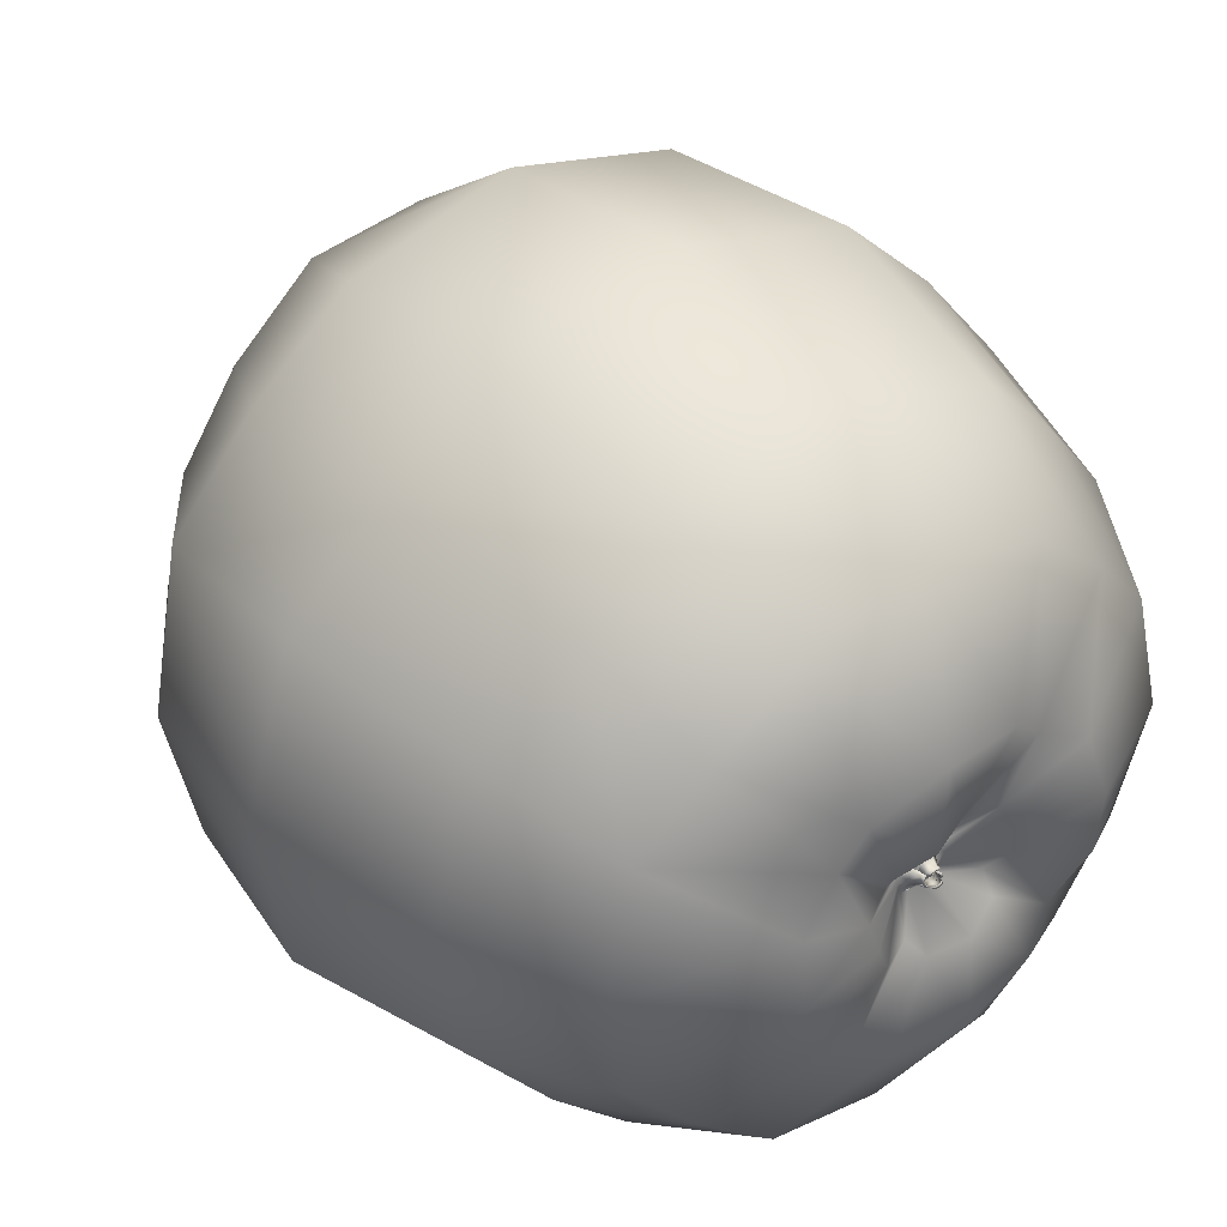
<metadata>
{"format":"obj","ext":"obj","renderer":"f3d","projection":"perspective","resolution":1024,"background":"white","views":[{"elev":39.7,"azim":-37.6,"up":"+Z"}]}
</metadata>
<code>
o Apple_Circle
v 0.1682 -0.7698 0.06471
v -0.1684 -0.7698 -0.06487
v 0.1321 -0.7589 0.1349
v 0.1887 -0.759 -0.0115
v -0.1889 -0.759 0.01141
v -0.1323 -0.7589 -0.135
v 0.0309 -0.7617 0.1676
v 0.1348 -0.7615 -0.1032
v -0.135 -0.7615 0.1032
v -0.03104 -0.7619 -0.1681
v -0.05598 -0.7907 0.1453
v 0.05593 -0.7907 -0.1454
v -0.05758 -0.807 0.3741
v 0.05758 -0.807 -0.3741
v 0.1267 -0.7879 0.3648
v 0.2306 -0.7879 -0.3098
v -0.2306 -0.7879 0.3098
v -0.1267 -0.7879 -0.3648
v 0.3305 -0.7859 0.2184
v 0.3809 -0.7859 -0.1089
v -0.3809 -0.7859 0.1089
v -0.3305 -0.7859 -0.2184
v 0.3807 -0.8027 0.05861
v -0.3807 -0.8027 -0.05861
v 0.7038 -0.6164 -0.01018
v -0.7038 -0.6164 0.01018
v 0.6449 -0.6 0.2858
v 0.6364 -0.6 -0.3043
v -0.6364 -0.6 0.3043
v -0.6449 -0.6 -0.2858
v 0.2969 -0.6375 0.6256
v 0.2787 -0.6375 -0.6339
v -0.2787 -0.6375 0.6339
v -0.2969 -0.6375 -0.6256
v 0.01008 -0.6249 0.6967
v -0.01008 -0.6249 -0.6967
v 0 0.938 0.6899
v 0 0.938 -0.6899
v 0.2613 0.9612 0.6375
v 0.2613 0.9612 -0.6375
v -0.2613 0.9612 0.6375
v -0.2613 0.9612 -0.6375
v 0.6372 0.9122 0.2828
v 0.6372 0.9122 -0.2828
v -0.6372 0.9122 0.2828
v -0.6372 0.9122 -0.2828
v 0.6954 0.9262 0
v -0.6954 0.9262 0
v 0.05101 -0.3254 0.8693
v -0.05101 -0.3254 -0.8693
v 0 0.6073 0.9323
v 0 0.6073 -0.9323
v 0.4005 0.5991 0.8291
v 0.4005 0.5991 -0.8291
v -0.4005 0.5991 0.8291
v -0.4005 0.5991 -0.8291
v 0.4343 -0.3327 0.7522
v 0.3433 -0.3327 -0.7979
v -0.3433 -0.3327 0.7979
v -0.4343 -0.3327 -0.7522
v 0.8452 0.6017 0.3893
v 0.8452 0.6017 -0.3893
v -0.8452 0.6017 0.3893
v -0.8452 0.6017 -0.3893
v 0.8136 -0.2923 0.3185
v 0.7708 -0.2923 -0.4114
v -0.7708 -0.2923 0.4114
v -0.8136 -0.2923 -0.3185
v 0.8745 -0.3148 -0.05132
v -0.8745 -0.3148 0.05132
v 0.9325 0.58 0
v -0.9325 0.58 0
v 0.4487 1.051 0
v -0.4487 1.051 0
v 0.412 1.045 0.1658
v 0.412 1.045 -0.1658
v -0.412 1.045 0.1658
v -0.412 1.045 -0.1658
v 0.1626 1.077 0.3912
v 0.1626 1.077 -0.3912
v -0.1626 1.077 0.3912
v -0.1626 1.077 -0.3912
v 0 1.063 0.4245
v 0 1.063 -0.4245
v 0.03077 1.016 0.1945
v -0.0208 1.017 -0.1945
v 0.1054 1.017 0.168
v 0.05693 1.018 -0.1895
v -0.04703 1.02 0.1895
v -0.09534 1.021 -0.168
v 0.2011 0.9996 0.05289
v 0.1863 1 -0.09351
v -0.1812 1.005 0.09351
v -0.1964 1.005 -0.05289
v 0.2092 0.9986 -0.02107
v -0.2049 1.004 0.02107
v -0.008142 -0.6885 0.05011
v 0.007419 -0.6885 -0.05097
v 0.02349 -0.686 0.05019
v 0.03755 -0.686 -0.04144
v -0.03814 -0.686 0.04045
v -0.02405 -0.686 -0.05063
v 0.03583 -0.6855 0.02826
v 0.06032 -0.6892 -0.0154
v -0.06067 -0.6893 0.0145
v -0.05339 -0.6893 -0.03277
v 0.05969 -0.6933 0.008843
v -0.0601 -0.6933 -0.009605
v 0.05658 0.1437 0.964
v -0.05658 0.1437 -0.964
v 0.4893 0.143 0.8378
v 0.3879 0.143 -0.8893
v -0.3879 0.143 0.8893
v -0.4893 0.143 -0.8378
v 0.9191 0.143 0.3597
v 0.8707 0.143 -0.4648
v -0.8707 0.143 0.4648
v -0.9191 0.143 -0.3597
v 0.9901 0.1437 -0.0581
v -0.9901 0.1437 0.0581
v 0.06506 -0.7302 0.124
v 0.1307 -0.73 -0.04821
v -0.1301 -0.7298 0.04765
v -0.06501 -0.7301 -0.1237
v 0.2091 -0.7668 0.2863
v 0.2855 -0.7668 -0.2102
v -0.2855 -0.7668 0.2102
v -0.2091 -0.7668 -0.2863
v 0.4875 -0.626 0.4601
v 0.474 -0.626 -0.474
v -0.474 -0.626 0.474
v -0.4875 -0.626 -0.4601
v 0.4766 0.9428 0.4698
v 0.4766 0.9428 -0.4698
v -0.4766 0.9428 0.4698
v -0.4766 0.9428 -0.4698
v 0.6228 -0.3355 0.5534
v 0.5538 -0.3355 -0.6224
v -0.5538 -0.3355 0.6224
v -0.6228 -0.3355 -0.5534
v 0.6342 0.6076 0.6236
v 0.6342 0.6076 -0.6236
v -0.6342 0.6076 0.6236
v -0.6342 0.6076 -0.6236
v 0.3111 1.066 0.2841
v 0.3111 1.066 -0.2841
v -0.3111 1.066 0.2841
v -0.3111 1.066 -0.2841
v 0.1671 1.01 0.1115
v 0.1345 1.011 -0.1499
v -0.126 1.016 0.1499
v -0.159 1.016 -0.1115
v 0.03822 -0.6819 0.04071
v 0.04872 -0.6819 -0.02798
v -0.04302 -0.6791 0.02742
v -0.03888 -0.6819 -0.04145
v 0.7154 0.1419 0.6163
v 0.6384 0.1419 -0.6957
v -0.6384 0.1419 0.6957
v -0.7154 0.1419 -0.6163
v 0.07003 0.9118 0.05117
v 0.06599 0.9118 -0.05613
v -0.06186 0.914 0.05613
v -0.06591 0.914 -0.05117
v 0.08874 0.9034 -0.002409
v -0.08559 0.9057 0.002409
v 0.08368 0.904 0.02803
v 0.08197 0.904 -0.03268
v -0.07881 0.9062 0.03268
v -0.0805 0.9062 -0.02803
v 0.0366 0.9149 0.07708
v 0.03138 0.915 -0.07954
v -0.02659 0.9161 0.07954
v -0.03243 0.9161 -0.07708
v 0.004477 0.9136 0.08413
v -0.000559 0.9136 -0.08413
v -1.3e-05 0.8354 0.03805
v 0.000106 0.8354 -0.03805
v 0.0123 0.838 0.03671
v 0.01246 0.838 -0.03671
v -0.01229 0.838 0.03671
v -0.01221 0.838 -0.03671
v 0.03361 0.8294 0.01397
v 0.0336 0.8294 -0.01397
v -0.0336 0.8294 0.01397
v -0.0336 0.8294 -0.01397
v 0.03635 0.8301 0
v -0.03634 0.8301 0
v 0.02914 0.8366 0.02296
v 0.02914 0.8366 -0.02296
v -0.02906 0.8366 0.02296
v -0.02907 0.8366 -0.02296
v 0.1356 1.337 0.02244
v 0.09619 1.352 -0.01686
v 0.08812 1.35 0.0742
v 0.04604 1.358 0.03562
v 0.1218 1.342 -0.003887
v 0.05918 1.35 0.06163
v 0.133 1.335 0.04938
v 0.06705 1.349 -0.01362
v 0.1145 1.345 0.07088
v 0.04581 1.352 0.008603
v 0.1058 1.339 0.03628
v 0.08211 1.348 0.0126
v 0.09784 1.34 0.04464
v 0.07411 1.349 0.02097
v 0.1016 1.342 0.01621
v 0.07803 1.345 0.04089
v 0.1068 1.34 0.02613
v 0.09197 1.345 0.01133
v 0.08792 1.342 0.04589
v 0.07308 1.348 0.03109
v 0.0889 1.341 0.03162
v 0.02791 0.781 0
v -0.02791 0.781 0
v 0.03729 1.002 -0.01047
v -0.023 1.007 0.004503
v 0.007239 1.124 0.01894
v 0.08922 1.264 0.00046
v 0.02236 0.7877 0.01763
v 0.02236 0.7877 -0.01763
v -0.02236 0.7877 0.01763
v -0.02236 0.7877 -0.01763
v 0.03713 1.008 0.009561
v 0.02735 1.008 -0.02822
v -0.01089 1.012 0.02223
v -0.021 1.012 -0.01555
v 0.07227 1.119 0.007404
v 0.04483 1.127 -0.04206
v 0.02645 1.123 0.03511
v -0.004578 1.132 -0.004704
v 0.09762 1.263 0.01595
v 0.07472 1.271 -0.006895
v 0.06847 1.266 0.04644
v 0.04557 1.275 0.0236
v -0.009469 0.7891 0.0282
v -0.009469 0.7891 -0.0282
v 0.02598 1.01 0.02453
v 0.005685 1.011 0.02988
v -0.01017 1.013 -0.03052
v 0.06697 1.119 0.02593
v 0.02441 1.132 -0.04666
v 0.04214 1.121 0.03924
v -0.003166 1.134 -0.02594
v 0.0962 1.262 0.03164
v 0.05958 1.275 -0.00489
v 0.08386 1.263 0.04456
v 0.04723 1.277 0.008024
v 0.06468 1.119 -0.0198
v 0.05283 1.269 0.03853
v 0.009469 0.7891 0.0282
v 0.009469 0.7891 -0.0282
v 0.01077 1.011 -0.03589
v 0.06902 1.147 -0.0203
v 0.07831 1.143 0.006428
v 0.04776 1.156 -0.04048
v 0.03156 1.143 0.03753
v -0.000378 1.157 -0.000418
v 0.02684 1.159 -0.04375
v 0.04796 1.14 0.04094
v 0.000438 1.16 -0.02143
v 0.01224 1.148 0.0223
v 0.07354 1.14 0.02564
v 0.07136 1.184 -0.01407
v 0.02405 1.183 0.0256
v 0.07922 1.181 0.005525
v 0.05402 1.192 -0.0248
v 0.04144 1.181 0.0361
v 0.01703 1.191 0.00811
v 0.07465 1.178 0.02328
v 0.05862 1.178 0.03566
v 0.01987 1.194 -0.009888
v 0.03527 1.195 -0.02392
v 0.05707 1.088 -0.01606
v 0.003531 1.098 0.01378
v 0.06042 1.093 0.006063
v 0.04142 1.095 -0.03319
v 0.02014 1.1 0.02761
v -0.001894 1.102 -0.006478
v 0.05311 1.096 0.02272
v 0.02206 1.099 -0.03666
v 0.03642 1.099 0.03072
v 0.003594 1.102 -0.02512
v 0.1213 1.327 -0.009151
v 0.1366 1.321 0.01998
v 0.09308 1.337 -0.02347
v 0.08387 1.335 0.07726
v 0.03764 1.344 0.03454
v 0.1338 1.319 0.04976
v 0.113 1.329 0.0736
v 0.03771 1.338 0.0047
v 0.05212 1.335 0.06327
v 0.06119 1.335 -0.01986
v 0.1106 1.313 -0.003236
v 0.05588 1.32 0.05398
v 0.1226 1.309 0.01954
v 0.08855 1.321 -0.01439
v 0.08132 1.321 0.06477
v 0.04463 1.327 0.03157
v 0.1204 1.307 0.0428
v 0.06301 1.318 -0.0116
v 0.1041 1.317 0.06192
v 0.04405 1.321 0.008241
v 0 0.7679 -0.02923
v 0 0.7679 0.02923
v -0.02791 0.7625 0
v 0.02791 0.7625 0
v -0.009469 0.7705 -0.0282
v -0.009469 0.7705 0.0282
v 0.009469 0.7705 -0.0282
v 0.009469 0.7705 0.0282
v -0.02236 0.7691 -0.01763
v -0.02236 0.7691 0.01763
v 0.02236 0.7691 -0.01763
v 0.02236 0.7691 0.01763
v -0.02581 0.7618 -0.01073
v -0.02581 0.7618 0.01073
v 0.02581 0.7618 -0.01073
v 0.02581 0.7618 0.01073
v -0.01459 -0.6903 -0.0352
v -0.02214 -0.6897 0.02891
v -0.03558 -0.7015 -0.003691
v -0.02895 -0.6976 -0.02661
v -0.03614 -0.6976 0.02016
v -0.02199 -0.7164 0.009806
v -0.01891 -0.7175 -0.0115
v -0.02216 -0.7181 -0.001028
v -0.01191 -0.714 0.01257
v -0.01155 -0.7162 -0.01531
v -0.01528 -0.7282 -0.01353
v -0.01923 -0.7269 0.01351
v -0.02441 -0.7297 -0.000947
v -0.02153 -0.7291 -0.01006
v -0.02419 -0.7282 0.008497
v 0.03192 -0.6961 0.02091
v -0.02515 -0.6992 0.02089
v 0.02094 -0.6992 0.02798
v -0.002646 -0.701 0.02798
v -0.000904 -0.7215 0.01862
v 0.01451 -0.7204 0.0187
v -0.01552 -0.7202 0.01392
v 0.02152 -0.7182 0.01388
v 0.01742 -0.7298 0.01931
v -0.01048 -0.7314 0.01936
v 0.01212 -0.7315 0.02294
v 0.000534 -0.7323 0.02279
v 0.01699 -0.6998 -0.02596
v 0.02507 -0.7084 0.001889
v 0.0255 -0.7054 -0.01638
v 0.01999 -0.7054 0.01944
v 0.01115 -0.7231 0.01259
v 0.01535 -0.7232 -0.01367
v 0.01499 -0.7254 -0.000236
v 0.008985 -0.719 -0.02066
v 0.01404 -0.7339 -0.005677
v 0.01712 -0.7372 0.004794
v 0.01722 -0.736 -0.002082
v 0.01519 -0.736 0.01138
v -0.01955 -0.6952 -0.03285
v 0.03707 -0.6952 -0.02414
v 0.009431 -0.6975 -0.03284
v 0.007048 -0.7097 -0.02184
v 0.03216 -0.7076 -0.01384
v -0.01934 -0.7076 -0.02177
v -0.01583 -0.7224 -0.01958
v 0.02315 -0.7225 -0.01363
v 0.004121 -0.7241 -0.01967
v 0.009239 -0.7392 -0.01978
v 0.0186 -0.7386 -0.01691
v -0.000506 -0.7385 -0.01981
v -0.00043 -0.735 -0.01693
v 0.0162 -0.735 -0.01439
v 0.00806 -0.7356 -0.0169
v 0.02027 -0.7211 -0.01161
v -0.01385 -0.7211 -0.01682
v -0.01685 -0.708 -0.01894
v 0.02831 -0.708 -0.01199
v 0.03263 -0.6969 -0.02145
v -0.01698 -0.6969 -0.02908
v 0.01156 -0.7334 0.008725
v 0.01338 -0.7334 -0.003029
v 0.01327 -0.7345 0.002978
v 0.01063 -0.7316 -0.006174
v 0.006222 -0.7186 -0.01931
v 0.008131 -0.7222 0.009857
v 0.01582 -0.7066 0.01584
v 0.0132 -0.7017 -0.02393
v 0.001061 -0.7299 0.01841
v 0.01119 -0.7292 0.01853
v -0.008563 -0.7291 0.0154
v 0.01582 -0.7277 0.01537
v 0.01947 -0.7176 0.0107
v -0.01303 -0.7194 0.01073
v -0.02145 -0.7009 0.01681
v 0.02854 -0.6982 0.01682
v -0.0202 -0.7262 0.007557
v -0.01787 -0.727 -0.008679
v -0.0204 -0.7275 -0.000704
v -0.01581 -0.725 0.01192
v -0.01235 -0.7261 -0.01167
v -0.009166 -0.7157 -0.01328
v -0.008986 -0.7137 0.01079
v -0.0177 -0.692 0.02483
v -0.01144 -0.6926 -0.03085
v -0.03368 -0.6852 -0.03675
v -0.03644 -0.6824 0.02326
v 0.0426 -0.6852 -0.02501
v 0.03338 -0.6852 0.0347
v 0.02899 -0.6879 0.02334
v -0.0208 -0.6888 -0.04484
v -0.03305 -0.6888 0.0346
v 0.03292 -0.6888 -0.03677
v 0.08306 -0.6729 0.08297
v 0.08306 -0.6729 -0.08299
v -0.0829 -0.6729 -0.08299
v -0.0829 -0.6729 0.08297
v -0.04253 -0.687 0.0426
v -0.04253 -0.687 -0.04262
v 0.04269 -0.687 -0.04262
v 0.04269 -0.687 0.0426
v 0.01437 -0.7116 0.01427
v 0.01437 -0.7116 -0.0143
v -0.01421 -0.7116 -0.0143
v -0.01421 -0.7116 0.01427
f 7 13 11
f 16 12 14
f 17 11 13
f 10 14 12
f 1 19 3
f 23 4 20
f 24 5 21
f 2 22 6
f 23 27 19
f 25 20 28
f 26 21 29
f 24 30 22
f 15 35 13
f 32 14 36
f 33 13 35
f 18 36 14
f 31 49 35
f 58 36 50
f 59 35 49
f 34 50 36
f 39 51 53
f 40 52 38
f 41 51 37
f 42 52 56
f 25 65 27
f 69 28 66
f 70 29 67
f 26 68 30
f 71 43 61
f 44 71 62
f 45 72 63
f 72 46 64
f 47 75 43
f 47 76 73
f 48 77 74
f 48 78 46
f 39 83 37
f 40 84 80
f 41 83 81
f 42 84 38
f 79 85 83
f 88 84 86
f 89 83 85
f 82 86 84
f 73 91 75
f 95 76 92
f 96 77 93
f 74 94 78
f 7 97 99
f 12 100 98
f 11 101 97
f 10 98 102
f 3 107 1
f 107 4 1
f 5 108 105
f 2 106 108
f 111 49 57
f 112 50 110
f 113 49 109
f 114 50 60
f 53 109 111
f 52 112 110
f 51 113 109
f 56 110 114
f 119 65 69
f 119 66 116
f 120 67 117
f 120 68 70
f 71 115 119
f 62 119 116
f 63 120 117
f 72 118 120
f 7 125 15
f 126 8 16
f 127 9 17
f 10 128 18
f 3 125 121
f 4 126 20
f 5 127 21
f 6 128 124
f 125 31 15
f 130 16 32
f 131 17 33
f 128 34 18
f 19 129 125
f 28 126 130
f 29 127 131
f 22 132 128
f 137 27 65
f 138 28 130
f 139 29 131
f 140 30 68
f 57 129 137
f 32 138 130
f 33 139 131
f 60 132 140
f 43 141 61
f 142 44 62
f 143 45 63
f 46 144 64
f 133 53 141
f 54 134 142
f 55 135 143
f 136 56 144
f 133 79 39
f 134 80 146
f 135 81 147
f 136 82 42
f 133 75 145
f 76 134 146
f 77 135 147
f 136 78 148
f 145 87 79
f 150 80 88
f 151 81 89
f 148 90 82
f 75 149 145
f 92 146 150
f 93 147 151
f 78 152 148
f 3 153 103
f 122 104 154
f 123 105 155
f 124 106 6
f 121 99 153
f 100 122 154
f 101 123 155
f 124 102 156
f 157 65 115
f 158 66 138
f 159 67 139
f 160 68 118
f 157 57 137
f 58 158 138
f 59 159 139
f 160 60 140
f 61 157 115
f 142 116 158
f 143 117 159
f 64 160 118
f 141 111 157
f 54 158 112
f 55 159 113
f 144 114 160
f 91 161 149
f 92 162 168
f 93 163 169
f 94 164 152
f 87 161 171
f 150 172 162
f 151 173 163
f 90 164 174
f 91 165 167
f 95 168 165
f 96 169 166
f 94 166 170
f 85 171 175
f 88 176 172
f 89 175 173
f 86 174 176
f 175 179 177
f 180 176 178
f 181 175 177
f 176 182 178
f 167 187 183
f 187 168 184
f 188 169 185
f 170 188 186
f 161 179 171
f 162 180 190
f 163 181 191
f 164 182 174
f 167 189 161
f 168 190 184
f 169 191 185
f 170 192 164
f 201 203 205
f 200 206 204
f 193 203 199
f 194 204 210
f 195 205 211
f 196 206 202
f 197 209 193
f 197 210 207
f 198 211 208
f 198 212 196
f 209 207 213
f 213 207 210
f 213 208 211
f 212 208 213
f 203 209 213
f 213 210 204
f 213 211 205
f 206 212 213
f 213 205 203
f 204 206 213
f 183 315 189
f 314 184 190
f 313 185 191
f 186 312 192
f 216 220 214
f 216 221 225
f 217 222 226
f 217 223 215
f 189 311 179
f 310 190 180
f 309 191 181
f 192 308 182
f 224 251 220
f 225 252 253
f 226 236 239
f 227 237 223
f 307 183 187
f 307 184 318
f 306 185 317
f 306 186 188
f 311 177 179
f 310 178 304
f 309 177 305
f 308 178 182
f 239 251 238
f 237 253 252
f 249 255 228
f 254 229 256
f 262 230 257
f 262 231 218
f 228 263 241
f 256 242 259
f 257 243 260
f 231 261 244
f 260 241 263
f 244 259 242
f 254 266 255
f 264 256 267
f 265 257 268
f 265 258 262
f 219 266 264
f 219 267 233
f 250 268 234
f 250 269 265
f 255 270 263
f 273 256 259
f 268 260 271
f 258 272 261
f 266 245 270
f 246 267 273
f 234 271 247
f 269 248 272
f 271 263 270
f 272 259 261
f 247 270 245
f 248 273 272
f 274 224 216
f 274 225 277
f 275 226 278
f 275 227 217
f 249 276 274
f 249 277 229
f 218 278 230
f 218 279 275
f 224 280 238
f 277 253 281
f 278 239 282
f 279 240 227
f 276 241 280
f 229 281 242
f 230 282 243
f 231 283 279
f 282 238 280
f 283 253 240
f 243 280 241
f 283 242 281
f 197 285 284
f 197 286 194
f 198 287 195
f 198 288 292
f 285 199 289
f 200 286 293
f 201 287 290
f 288 202 291
f 199 290 289
f 202 293 291
f 294 232 219
f 294 233 297
f 295 234 298
f 295 235 250
f 284 296 294
f 284 297 286
f 292 298 287
f 292 299 295
f 296 245 232
f 301 233 246
f 298 247 302
f 235 303 248
f 285 300 296
f 293 297 301
f 287 302 290
f 299 291 303
f 300 247 245
f 248 301 246
f 289 302 300
f 303 293 301
f 156 323 106
f 155 324 321
f 108 323 322
f 105 322 324
f 322 325 324
f 322 326 327
f 324 328 321
f 323 329 326
f 326 330 333
f 325 331 328
f 327 333 332
f 327 334 325
f 153 337 335
f 97 336 338
f 99 338 337
f 338 340 337
f 338 341 339
f 337 342 335
f 340 343 342
f 339 344 346
f 339 345 340
f 154 349 347
f 104 348 349
f 103 348 107
f 348 351 353
f 348 352 349
f 349 354 347
f 352 355 354
f 353 357 352
f 353 358 356
f 98 359 102
f 100 361 98
f 361 363 362
f 359 362 364
f 362 365 364
f 362 366 367
f 367 369 368
f 367 370 365
f 365 371 375
f 370 373 371
f 368 372 373
f 366 372 369
f 366 377 374
f 365 376 364
f 364 379 359
f 363 378 377
f 360 412 378
f 359 410 102
f 356 380 382
f 351 380 358
f 357 382 381
f 354 383 384
f 355 381 383
f 354 387 347
f 351 386 385
f 350 409 386
f 347 407 154
f 346 389 345
f 344 388 346
f 341 390 344
f 342 391 392
f 343 389 391
f 342 395 335
f 341 394 393
f 336 411 394
f 335 408 153
f 334 398 396
f 333 398 332
f 328 399 402
f 331 396 399
f 330 397 333
f 329 400 330
f 329 404 401
f 328 403 321
f 321 406 155
f 320 405 404
f 103 408 409
f 102 405 156
f 155 411 101
f 100 407 412
f 416 420 413
f 416 418 417
f 414 418 415
f 413 419 414
f 420 422 419
f 419 423 418
f 417 423 424
f 417 421 420
f 424 422 421
f 7 15 13
f 16 8 12
f 17 9 11
f 10 18 14
f 1 23 19
f 23 1 4
f 24 2 5
f 2 24 22
f 23 25 27
f 25 23 20
f 26 24 21
f 24 26 30
f 15 31 35
f 32 16 14
f 33 17 13
f 18 34 36
f 31 57 49
f 58 32 36
f 59 33 35
f 34 60 50
f 39 37 51
f 40 54 52
f 41 55 51
f 42 38 52
f 25 69 65
f 69 25 28
f 70 26 29
f 26 70 68
f 71 47 43
f 44 47 71
f 45 48 72
f 72 48 46
f 47 73 75
f 47 44 76
f 48 45 77
f 48 74 78
f 39 79 83
f 40 38 84
f 41 37 83
f 42 82 84
f 79 87 85
f 88 80 84
f 89 81 83
f 82 90 86
f 73 95 91
f 95 73 76
f 96 74 77
f 74 96 94
f 7 11 97
f 12 8 100
f 11 9 101
f 10 12 98
f 3 103 107
f 107 104 4
f 5 2 108
f 2 6 106
f 111 109 49
f 112 58 50
f 113 59 49
f 114 110 50
f 53 51 109
f 52 54 112
f 51 55 113
f 56 52 110
f 119 115 65
f 119 69 66
f 120 70 67
f 120 118 68
f 71 61 115
f 62 71 119
f 63 72 120
f 72 64 118
f 7 121 125
f 126 122 8
f 127 123 9
f 10 124 128
f 3 19 125
f 4 122 126
f 5 123 127
f 6 22 128
f 125 129 31
f 130 126 16
f 131 127 17
f 128 132 34
f 19 27 129
f 28 20 126
f 29 21 127
f 22 30 132
f 137 129 27
f 138 66 28
f 139 67 29
f 140 132 30
f 57 31 129
f 32 58 138
f 33 59 139
f 60 34 132
f 43 133 141
f 142 134 44
f 143 135 45
f 46 136 144
f 133 39 53
f 54 40 134
f 55 41 135
f 136 42 56
f 133 145 79
f 134 40 80
f 135 41 81
f 136 148 82
f 133 43 75
f 76 44 134
f 77 45 135
f 136 46 78
f 145 149 87
f 150 146 80
f 151 147 81
f 148 152 90
f 75 91 149
f 92 76 146
f 93 77 147
f 78 94 152
f 3 121 153
f 122 4 104
f 123 5 105
f 124 156 106
f 121 7 99
f 100 8 122
f 101 9 123
f 124 10 102
f 157 137 65
f 158 116 66
f 159 117 67
f 160 140 68
f 157 111 57
f 58 112 158
f 59 113 159
f 160 114 60
f 61 141 157
f 142 62 116
f 143 63 117
f 64 144 160
f 141 53 111
f 54 142 158
f 55 143 159
f 144 56 114
f 91 167 161
f 92 150 162
f 93 151 163
f 94 170 164
f 87 149 161
f 150 88 172
f 151 89 173
f 90 152 164
f 91 95 165
f 95 92 168
f 96 93 169
f 94 96 166
f 85 87 171
f 88 86 176
f 89 85 175
f 86 90 174
f 175 171 179
f 180 172 176
f 181 173 175
f 176 174 182
f 167 165 187
f 187 165 168
f 188 166 169
f 170 166 188
f 161 189 179
f 162 172 180
f 163 173 181
f 164 192 182
f 167 183 189
f 168 162 190
f 169 163 191
f 170 186 192
f 201 199 203
f 200 202 206
f 193 209 203
f 194 200 204
f 195 201 205
f 196 212 206
f 197 207 209
f 197 194 210
f 198 195 211
f 198 208 212
f 183 319 315
f 314 318 184
f 313 317 185
f 186 316 312
f 216 224 220
f 216 214 221
f 217 215 222
f 217 227 223
f 189 315 311
f 310 314 190
f 309 313 191
f 192 312 308
f 224 238 251
f 225 221 252
f 226 222 236
f 227 240 237
f 307 319 183
f 307 187 184
f 306 188 185
f 306 316 186
f 311 305 177
f 310 180 178
f 309 181 177
f 308 304 178
f 239 236 251
f 237 240 253
f 249 254 255
f 254 249 229
f 262 218 230
f 262 258 231
f 228 255 263
f 256 229 242
f 257 230 243
f 231 258 261
f 260 243 241
f 244 261 259
f 254 264 266
f 264 254 256
f 265 262 257
f 265 269 258
f 219 232 266
f 219 264 267
f 250 265 268
f 250 235 269
f 255 266 270
f 273 267 256
f 268 257 260
f 258 269 272
f 266 232 245
f 246 233 267
f 234 268 271
f 269 235 248
f 271 260 263
f 272 273 259
f 247 271 270
f 248 246 273
f 274 276 224
f 274 216 225
f 275 217 226
f 275 279 227
f 249 228 276
f 249 274 277
f 218 275 278
f 218 231 279
f 224 276 280
f 277 225 253
f 278 226 239
f 279 283 240
f 276 228 241
f 229 277 281
f 230 278 282
f 231 244 283
f 282 239 238
f 283 281 253
f 243 282 280
f 283 244 242
f 197 193 285
f 197 284 286
f 198 292 287
f 198 196 288
f 285 193 199
f 200 194 286
f 201 195 287
f 288 196 202
f 199 201 290
f 202 200 293
f 294 296 232
f 294 219 233
f 295 250 234
f 295 299 235
f 284 285 296
f 284 294 297
f 292 295 298
f 292 288 299
f 296 300 245
f 301 297 233
f 298 234 247
f 235 299 303
f 285 289 300
f 293 286 297
f 287 298 302
f 299 288 291
f 300 302 247
f 248 303 301
f 289 290 302
f 303 291 293
f 156 320 323
f 155 105 324
f 108 106 323
f 105 108 322
f 322 327 325
f 322 323 326
f 324 325 328
f 323 320 329
f 326 329 330
f 325 334 331
f 327 326 333
f 327 332 334
f 153 99 337
f 97 101 336
f 99 97 338
f 338 339 340
f 338 336 341
f 337 340 342
f 340 345 343
f 339 341 344
f 339 346 345
f 154 104 349
f 104 107 348
f 103 350 348
f 348 350 351
f 348 353 352
f 349 352 354
f 352 357 355
f 353 356 357
f 353 351 358
f 98 361 359
f 100 360 361
f 361 360 363
f 359 361 362
f 362 367 365
f 362 363 366
f 367 366 369
f 367 368 370
f 365 370 371
f 370 368 373
f 368 369 372
f 366 374 372
f 366 363 377
f 365 375 376
f 364 376 379
f 363 360 378
f 360 100 412
f 359 379 410
f 356 358 380
f 351 385 380
f 357 356 382
f 354 355 383
f 355 357 381
f 354 384 387
f 351 350 386
f 350 103 409
f 347 387 407
f 346 388 389
f 344 390 388
f 341 393 390
f 342 343 391
f 343 345 389
f 342 392 395
f 341 336 394
f 336 101 411
f 335 395 408
f 334 332 398
f 333 397 398
f 328 331 399
f 331 334 396
f 330 400 397
f 329 401 400
f 329 320 404
f 328 402 403
f 321 403 406
f 320 156 405
f 103 153 408
f 102 410 405
f 155 406 411
f 100 154 407
f 416 417 420
f 416 415 418
f 414 419 418
f 413 420 419
f 420 421 422
f 419 422 423
f 417 418 423
f 417 424 421
f 424 423 422

</code>
